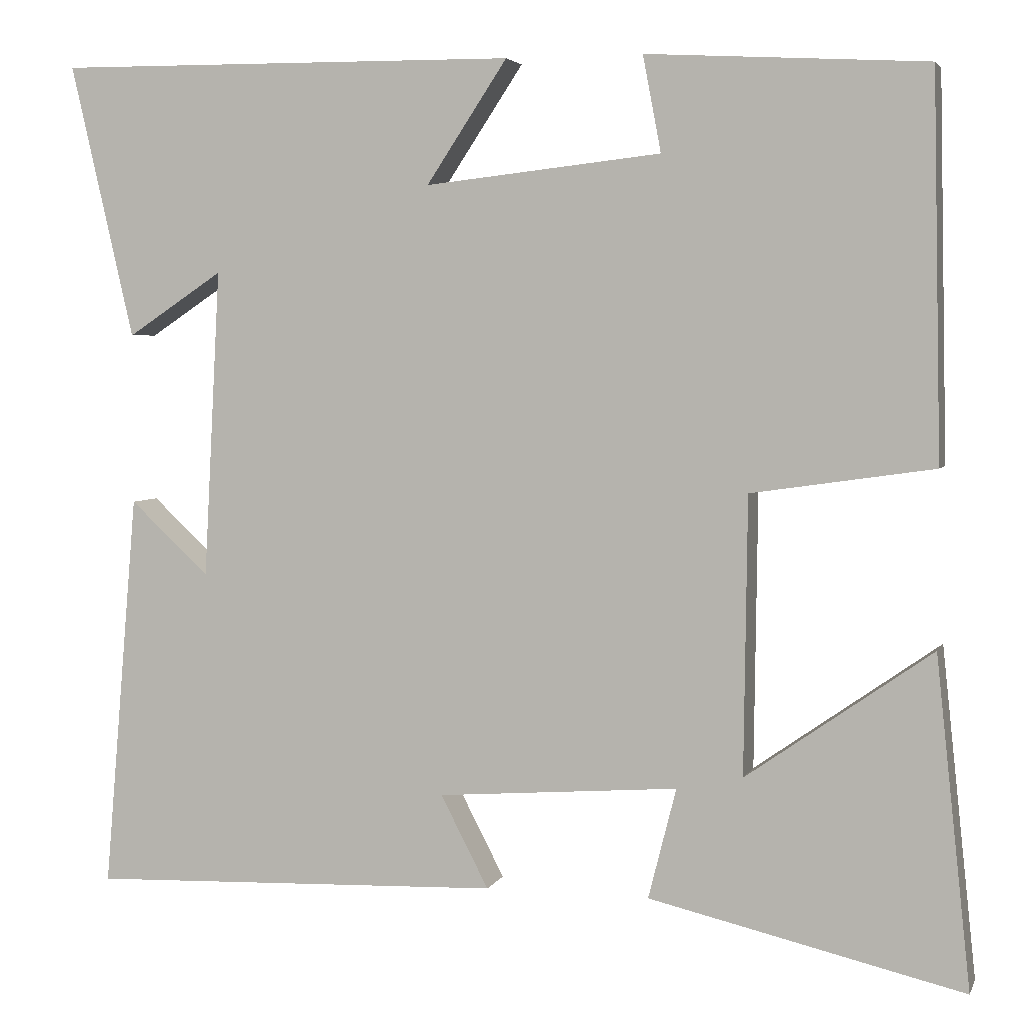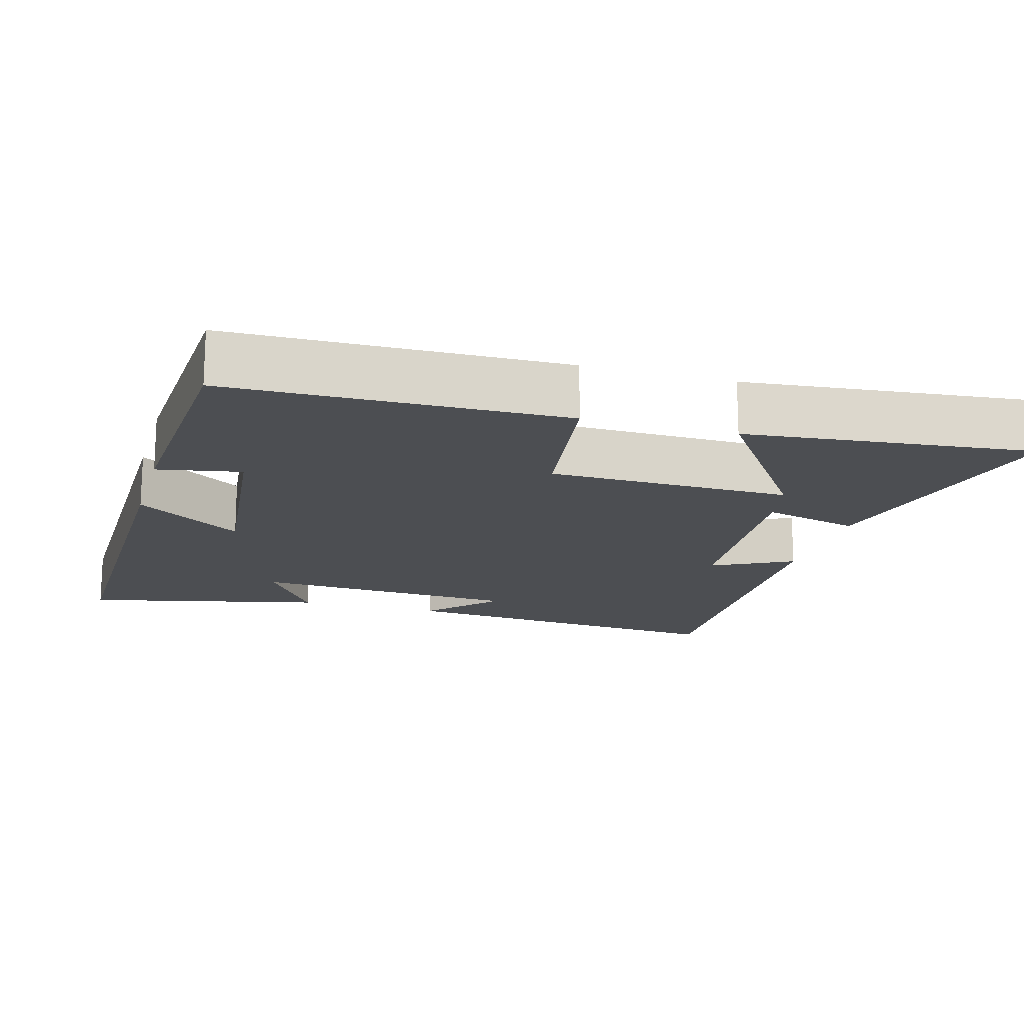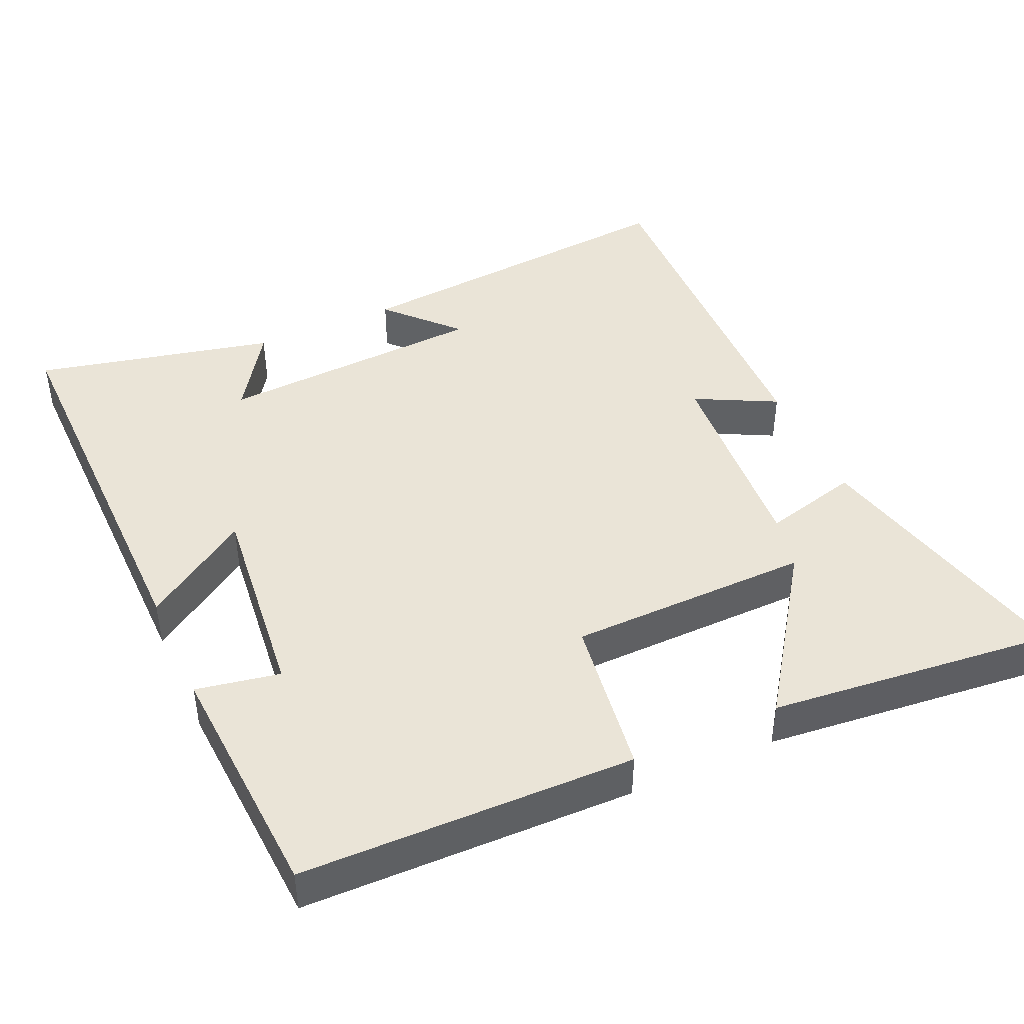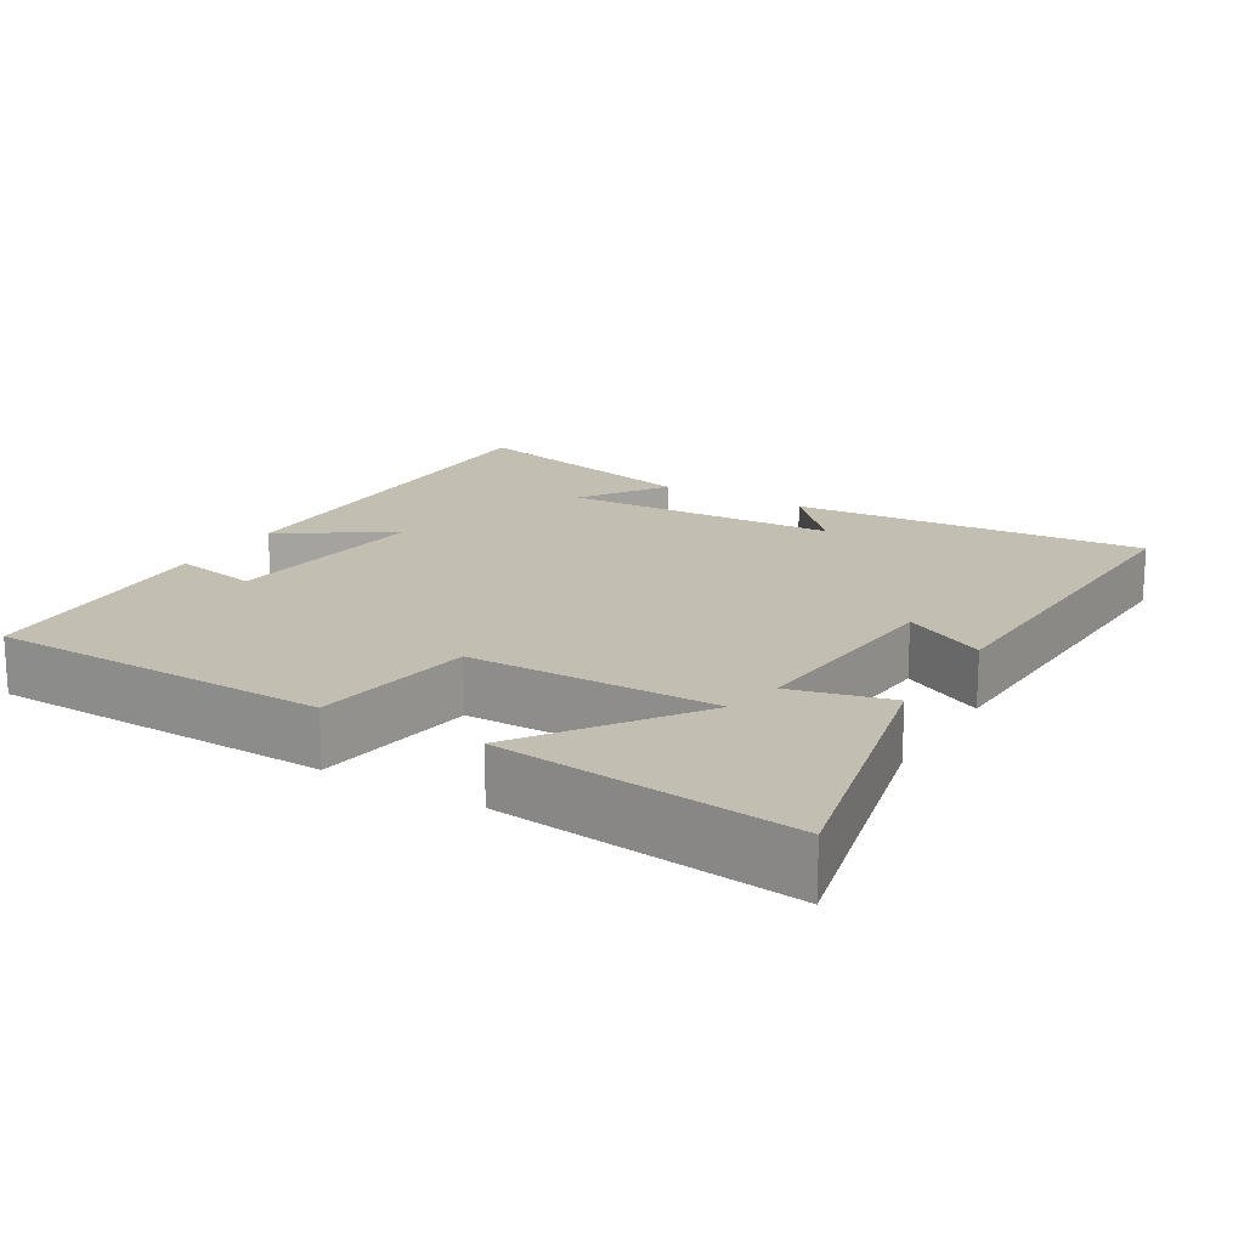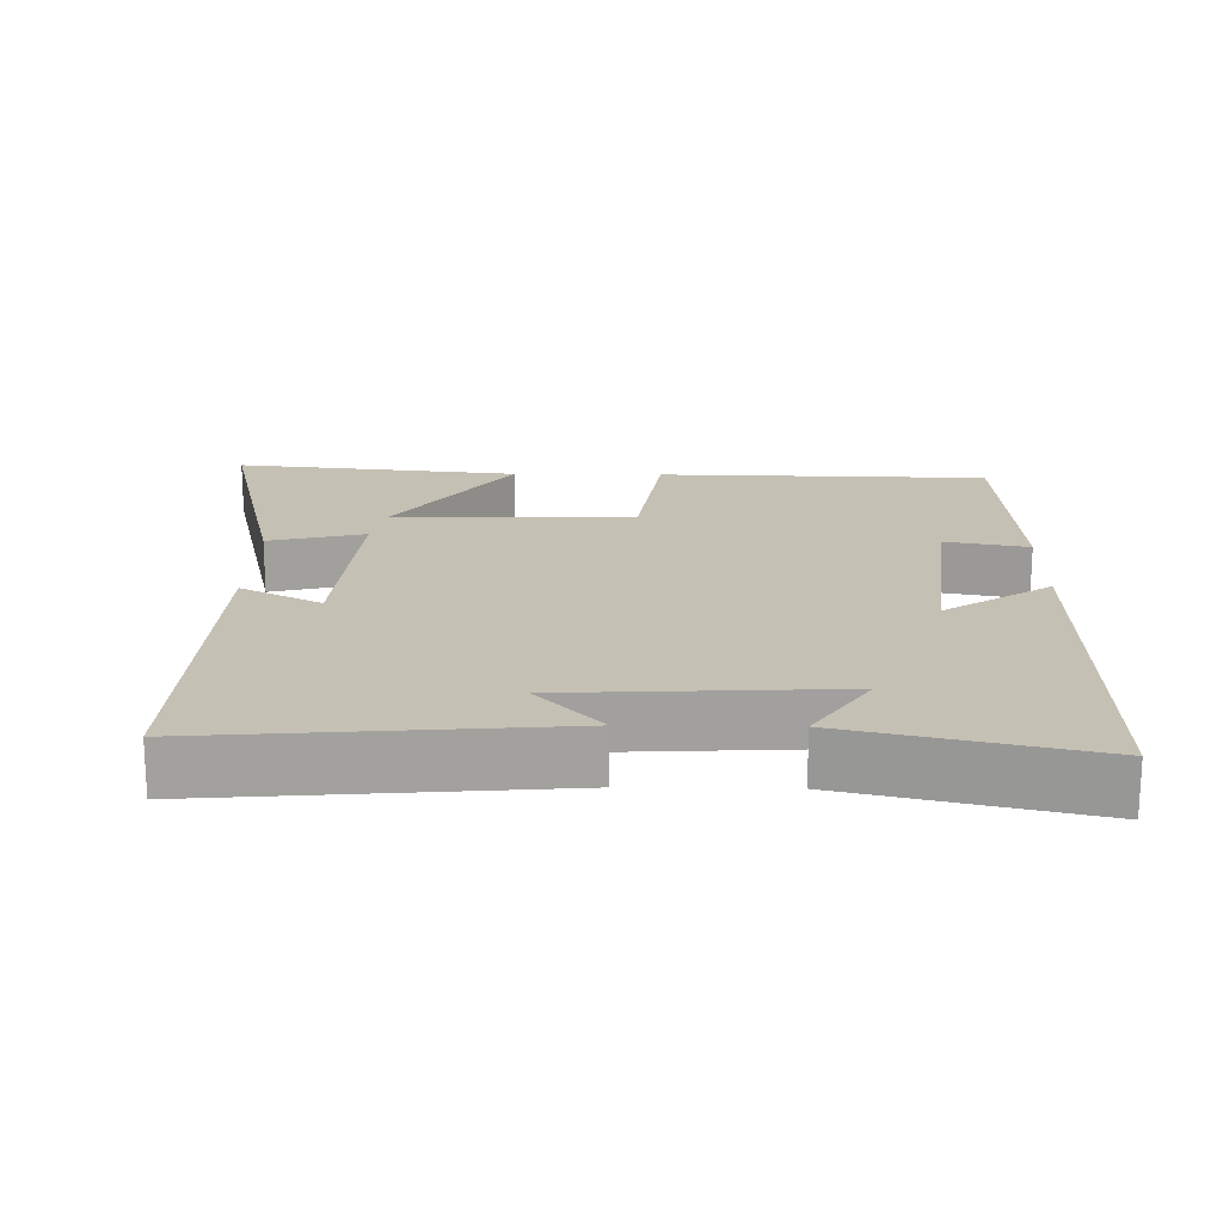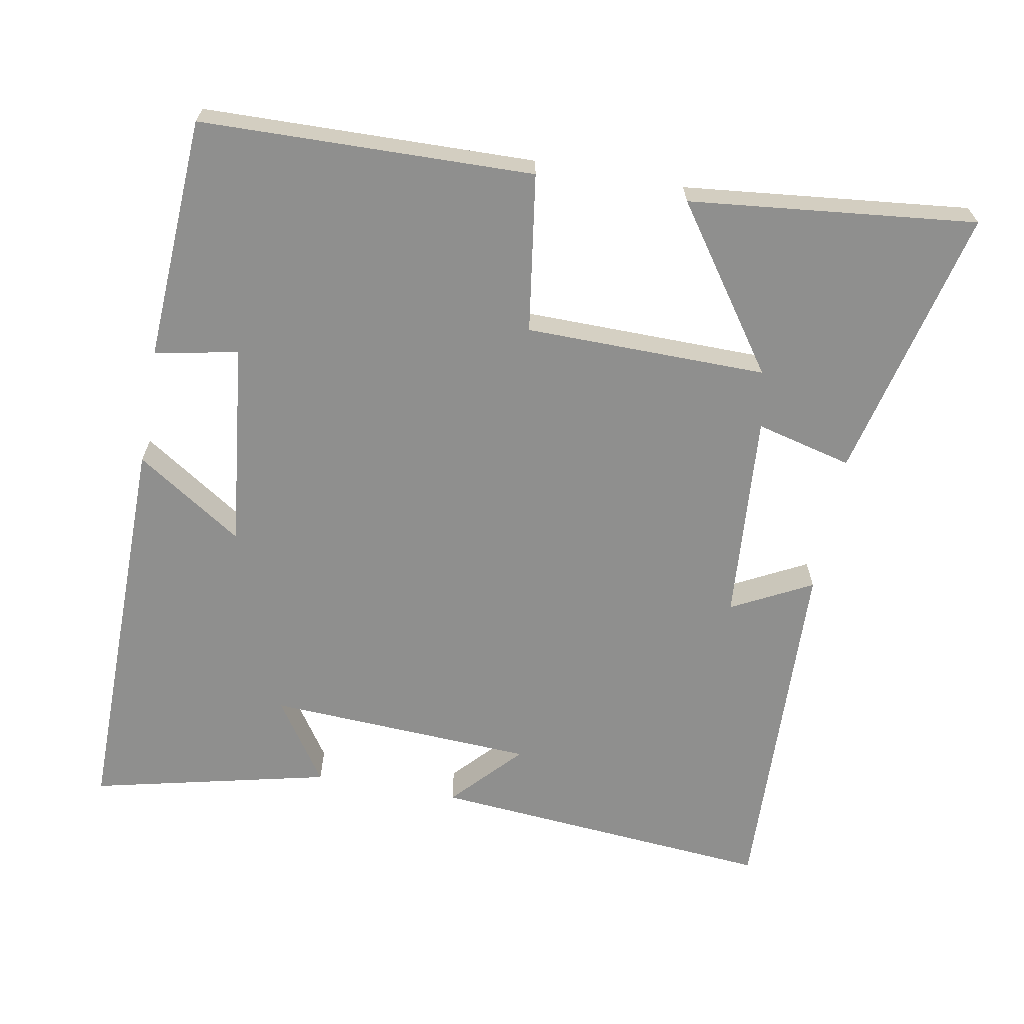
<metadata>
{"format":"obj","ext":"obj","renderer":"f3d","projection":"perspective","resolution":1024,"background":"white","views":[{"elev":3.9,"azim":15.5,"up":"+Z"},{"elev":-16.8,"azim":74.0,"up":"+Y"},{"elev":43.9,"azim":65.6,"up":"+Y"},{"elev":17.5,"azim":121.0,"up":"+Y"},{"elev":18.4,"azim":-89.0,"up":"+Y"},{"elev":-65.3,"azim":79.7,"up":"+Y"}]}
</metadata>
<code>
v 0.542 0.07 -0.59
v 0.161 0.07 -0.5
v 0.195 0.07 -0.366
v -0.097 0.07 -0.388
v -0.039 0.07 -0.5
v -0.541 0.07 -0.517
v -0.5 0.07 -0.036
v -0.404 0.07 -0.125
v -0.384 0.07 0.249
v -0.5 0.07 0.172
v -0.577 0.07 0.505
v -0.015 0.07 0.5
v -0.113 0.07 0.352
v 0.173 0.07 0.384
v 0.151 0.07 0.5
v 0.49 0.07 0.481
v 0.5 0.07 0.019
v 0.279 0.07 -0.013
v 0.275 0.07 -0.349
v 0.5 0.07 -0.191
v 0.542 0 -0.59
v 0.161 0 -0.5
v 0.195 0 -0.366
v -0.097 0 -0.388
v -0.039 0 -0.5
v -0.541 0 -0.517
v -0.5 0 -0.036
v -0.404 0 -0.125
v -0.384 0 0.249
v -0.5 0 0.172
v -0.577 0 0.505
v -0.015 0 0.5
v -0.113 0 0.352
v 0.173 0 0.384
v 0.151 0 0.5
v 0.49 0 0.481
v 0.5 0 0.019
v 0.279 0 -0.013
v 0.275 0 -0.349
v 0.5 0 -0.191
f 19 20 1 2
f 16 17 18
f 15 16 18
f 14 15 18
f 13 14 18 19
f 11 12 13
f 9 10 11
f 9 11 13 19
f 5 6 7 8
f 4 5 8
f 8 9 19
f 4 8 19
f 3 4 19
f 2 3 19
f 22 21 40 39
f 38 37 36
f 38 36 35
f 38 35 34
f 39 38 34 33
f 33 32 31
f 31 30 29
f 39 33 31 29
f 28 27 26 25
f 28 25 24
f 39 29 28
f 39 28 24
f 39 24 23
f 39 23 22
f 1 21 22 2
f 2 22 23 3
f 3 23 24 4
f 4 24 25 5
f 5 25 26 6
f 6 26 27 7
f 7 27 28 8
f 8 28 29 9
f 9 29 30 10
f 10 30 31 11
f 11 31 32 12
f 12 32 33 13
f 13 33 34 14
f 14 34 35 15
f 15 35 36 16
f 16 36 37 17
f 17 37 38 18
f 18 38 39 19
f 19 39 40 20
f 20 40 21 1

</code>
